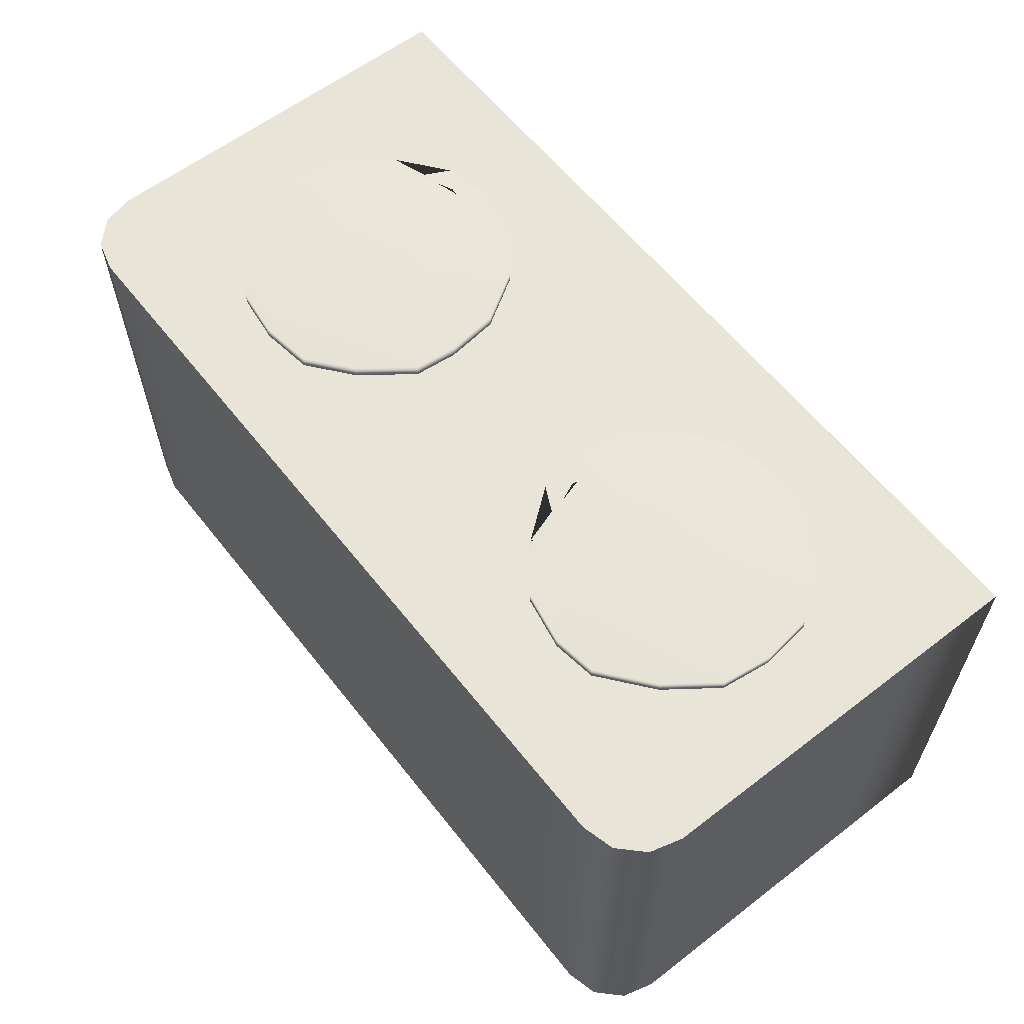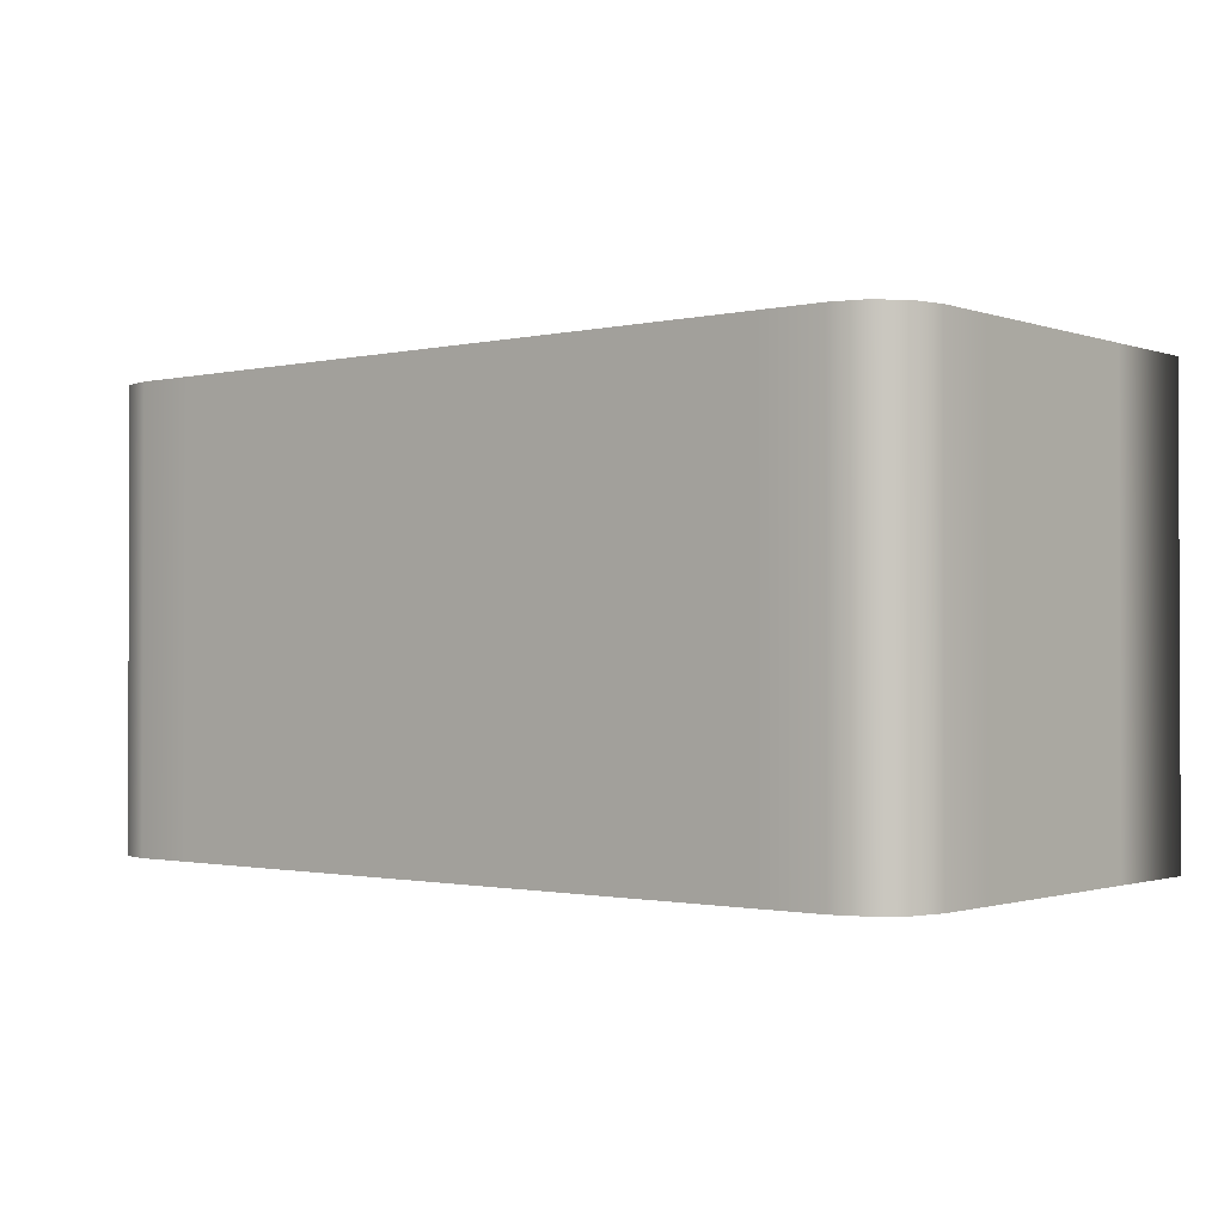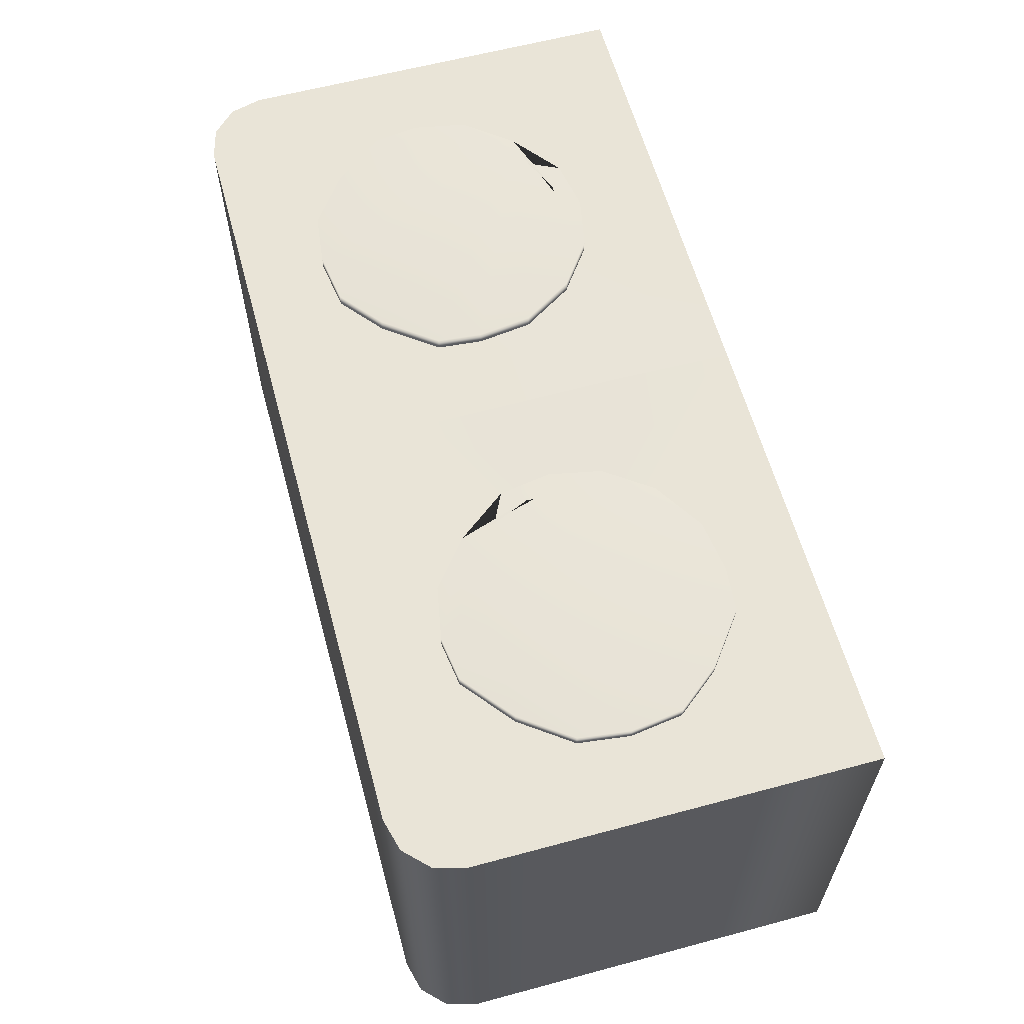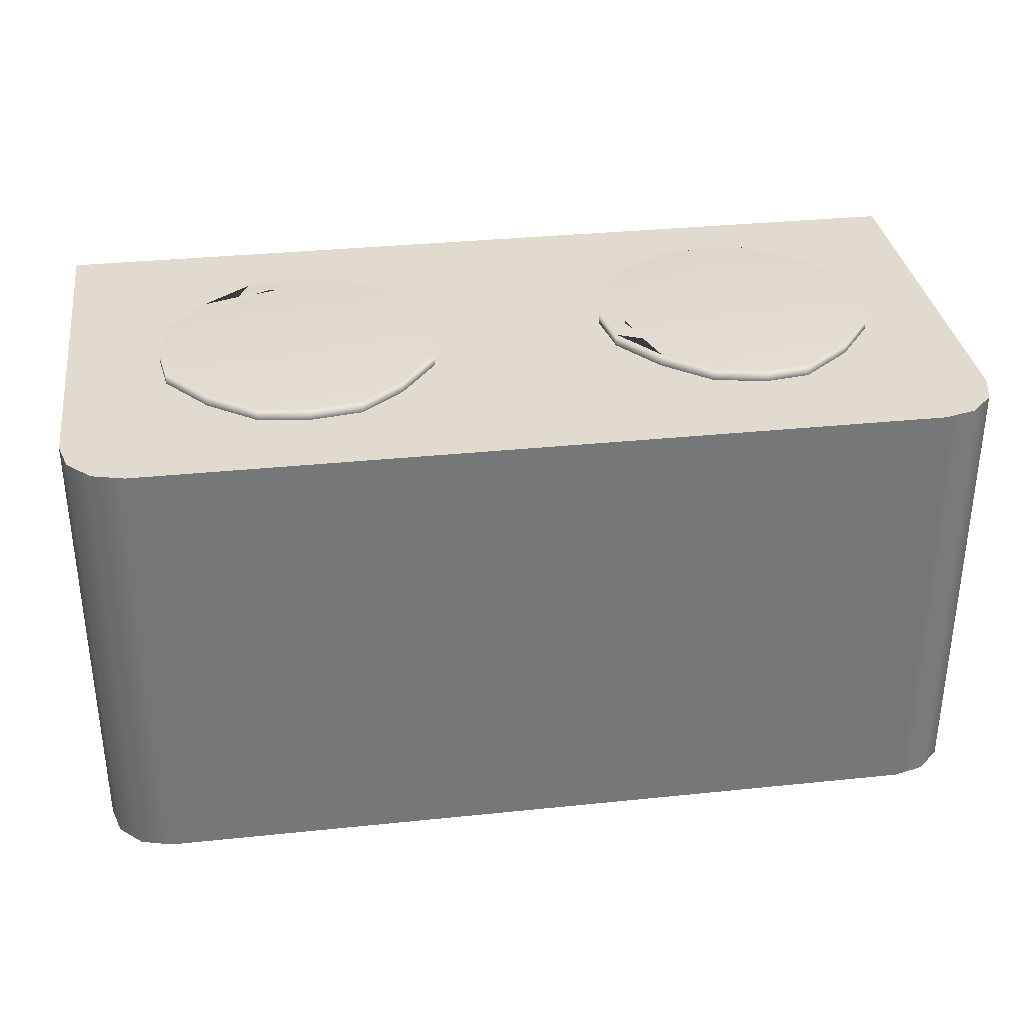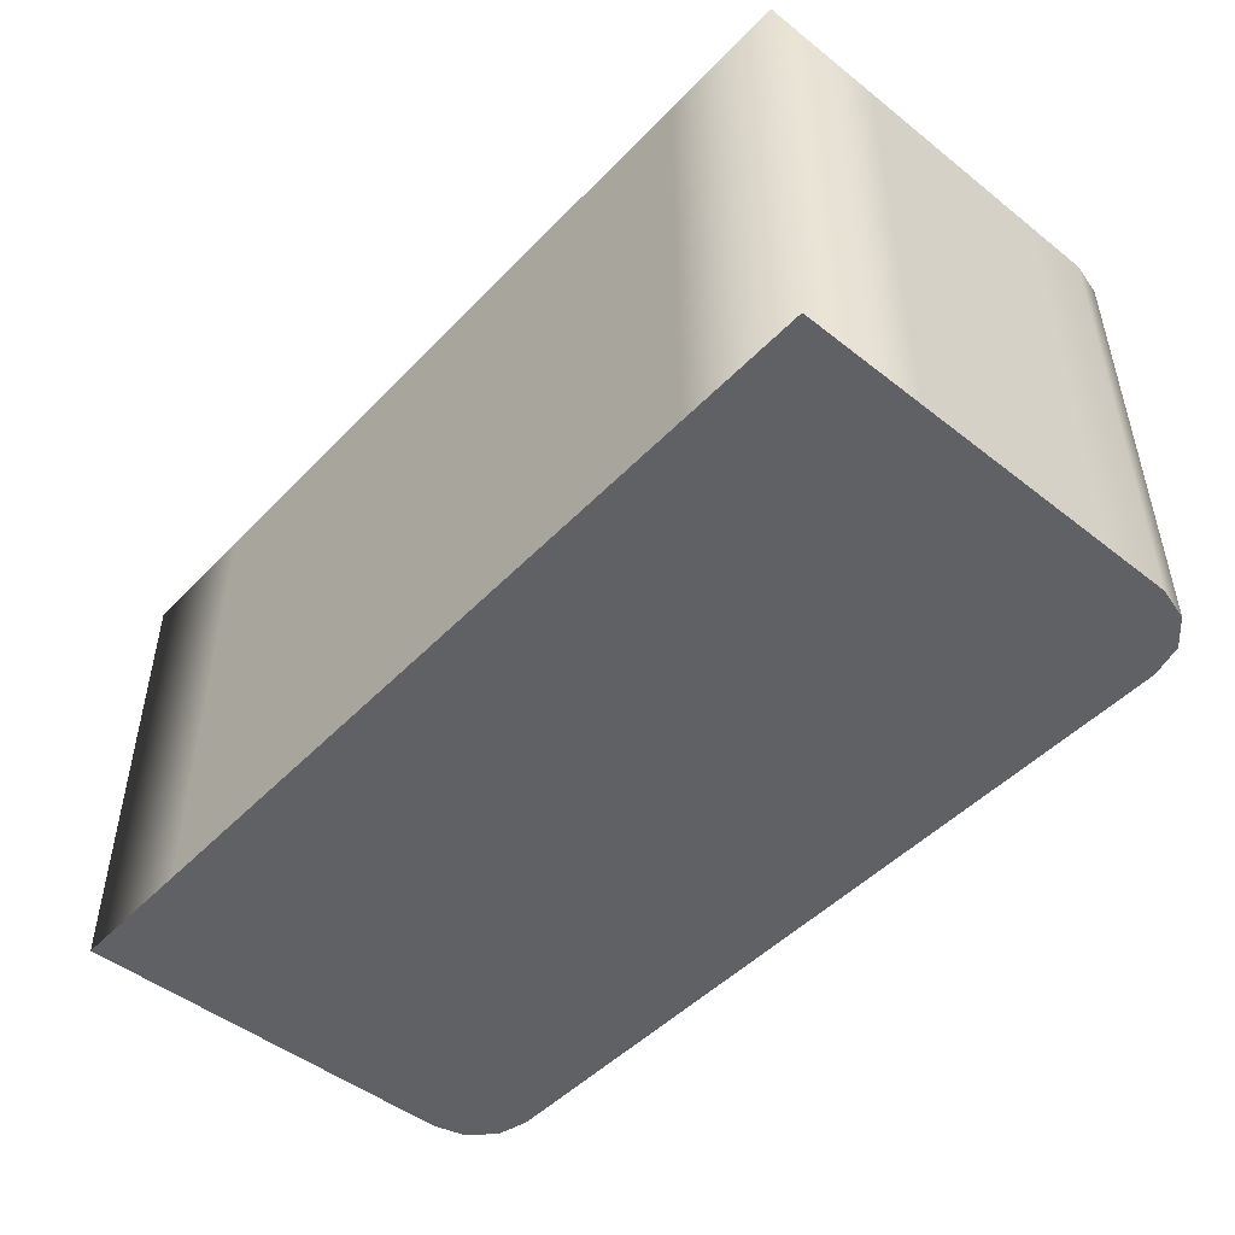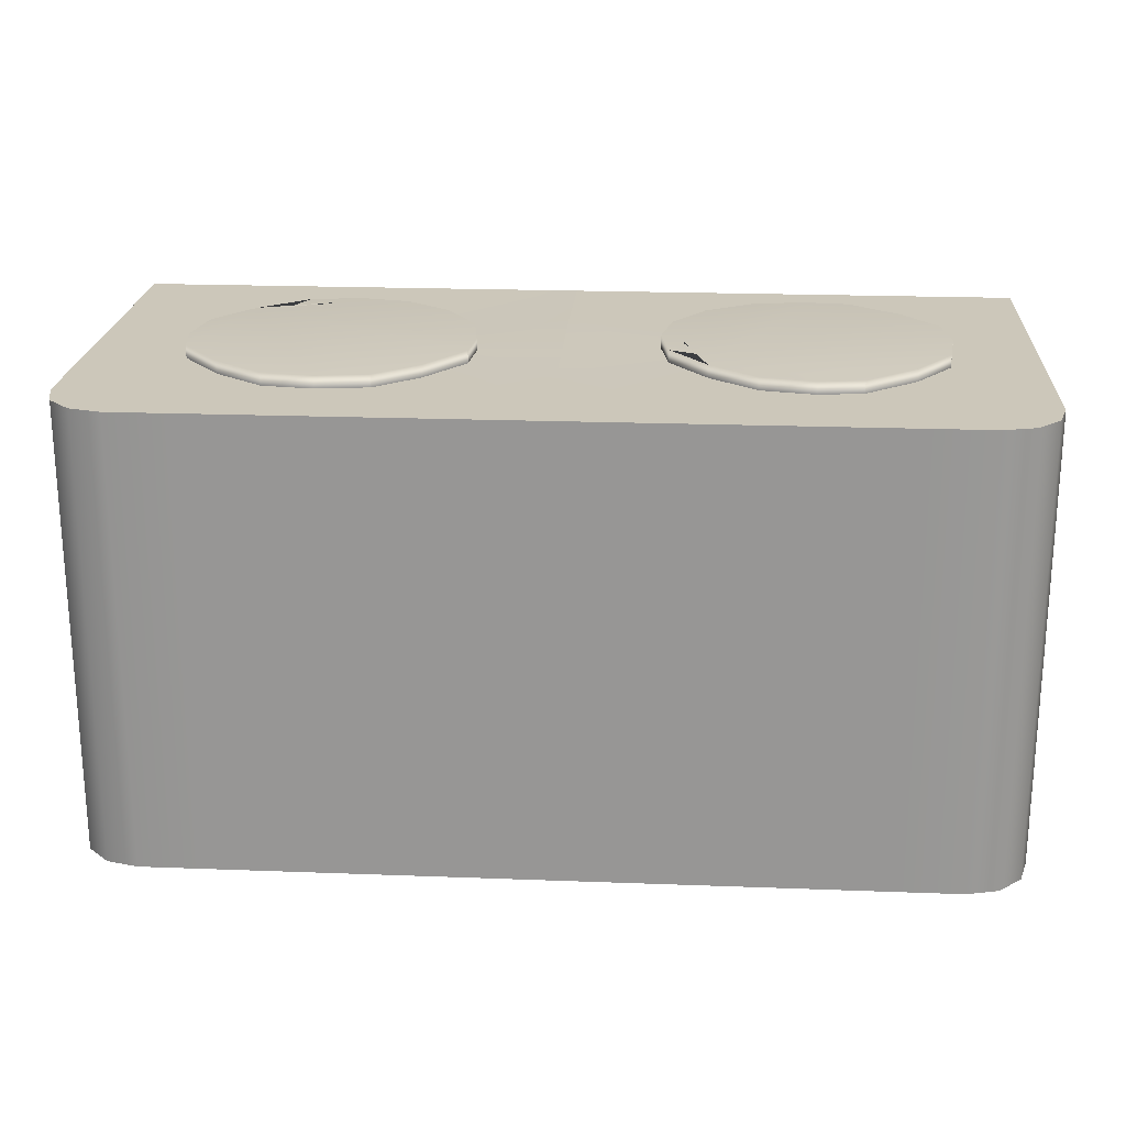
<metadata>
{"format":"obj","ext":"obj","renderer":"f3d","projection":"perspective","resolution":1024,"background":"white","views":[{"elev":60.4,"azim":-128.1,"up":"+Y"},{"elev":-1.2,"azim":-140.6,"up":"+Y"},{"elev":61.0,"azim":-105.3,"up":"+Y"},{"elev":33.4,"azim":171.9,"up":"+Y"},{"elev":-48.5,"azim":48.7,"up":"+Y"},{"elev":21.5,"azim":-176.2,"up":"+Y"}]}
</metadata>
<code>
g default
v -224.7 -224.9 224.7
v 225.6 -224.9 224.7
v -224.7 224.5 224.7
v 225.6 224.5 224.7
v 225.6 224.5 -224.7
v 225.6 -224.9 -224.7
v -7.435 224.5 -224.7
v -7.435 -224.9 -224.7
v -7.435 -224.9 224.7
v -7.435 224.5 224.7
v 225.9 225.3 -7.56
v -224.7 224.5 7.883
v -224.7 -224.9 7.883
v -7.435 -224.9 7.883
v 224.3 -225.8 1.436
v -10.15 224.5 144.1
v -10.15 224.5 -132.2
v 132.6 224.5 10.76
v -143.7 224.5 10.76
v 86.9 224.5 -86.42
v 90.57 224.5 106
v -102.6 224.5 -86.42
v -102.6 224.5 103.1
v 225.9 224.3 -97.77
v 124.1 224.5 -38.74
v -137.6 224.5 -38.74
v -224.7 224.5 -100.1
v -224.7 -224.9 -100.1
v -7.435 -224.9 -100.1
v 226 -225.3 -97.96
v 226.3 226.5 105.7
v 122.8 224.5 61.45
v -136.4 224.5 61.45
v -224.7 224.5 114.1
v -224.7 -224.9 114.1
v -7.435 -224.9 114.1
v 225.9 -226.5 113.2
v 104.7 224.5 -224.7
v 104.7 -224.9 -224.7
v 104.7 -224.9 -100.1
v 103.4 -224.7 7.112
v 104.7 -224.9 114.1
v 104.7 -224.9 224.7
v 104.7 224.5 224.7
v 41.33 224.5 137.1
v 41.33 224.5 -122.7
v -53.21 224.5 -126.1
v -53.21 224.5 140.2
v -97.64 224.5 224.7
v -97.64 -224.9 224.7
v -97.64 -224.9 114.1
v -97.64 -224.9 7.883
v -97.64 -224.9 -100.1
v -97.64 -224.9 -224.7
v -97.64 224.5 -224.7
v 110.4 224.8 -16.8
v 107.7 222.5 39.58
v 85.24 212.4 83.83
v 36.59 224.4 118.7
v -8.795 224.4 124.5
v -49.33 224.4 118.1
v -76.9 224.4 99.74
v -105.6 224.4 62.58
v -121.5 224.2 0.7278
v -111.7 224.4 -32.98
v -93.99 223.3 -64.07
v -52.87 224.4 -99.31
v -1.366 224.4 -114
v 32.15 224.4 -110.5
v 70.87 221.6 -86.42
v 94.24 224.6 -53.23
v 86.9 236.8 -86.42
v 41.33 236.8 -122.7
v -10.15 236.8 -132.2
v -53.21 236.8 -126.1
v -102.6 236.8 -86.42
v -137.6 236.8 -38.74
v -143.7 236.8 10.76
v -136.4 236.8 61.45
v -102.6 236.8 103.1
v -53.21 236.8 140.2
v -10.15 236.8 144.1
v 41.33 236.8 137.1
v 90.57 236.8 106
v 122.8 236.8 61.45
v 132.6 236.8 10.76
v 124.1 236.8 -38.74
v 110.4 237.1 -16.8
v 94.24 236.9 -53.23
v 107.7 234.8 39.58
v 85.24 224.7 83.83
v 36.59 236.7 118.7
v -8.795 236.7 124.5
v -49.33 236.7 118.1
v -76.9 236.7 99.74
v -105.6 236.7 62.58
v -121.5 236.5 0.7278
v -111.7 236.7 -32.98
v -93.99 235.6 -64.07
v -52.87 236.7 -99.31
v -1.366 236.7 -114
v 32.15 236.7 -110.5
v 70.87 233.9 -86.42
v -81.34 -66.53 97.05
v -53.77 -66.53 115.4
v -13.23 -66.53 121.8
v 32.15 -66.53 116
v 80.8 -78.53 81.13
v 103.3 -68.45 36.89
v 106 -66.2 -19.49
v 89.8 -66.37 -55.93
v 66.43 -69.34 -89.11
v 27.71 -66.53 -113.2
v -5.804 -66.53 -116.7
v -57.31 -66.53 -102
v -98.43 -67.64 -66.76
v -116.1 -66.53 -35.68
v -125.9 -66.79 -1.964
v -110 -66.53 59.89
v -224.7 224.5 -162.4
v -195.5 224.5 -191.7
v -162.4 224.5 -224.7
v -193.5 224.5 -216.3
v -216.3 224.5 -193.5
v -224.7 -224.9 -162.4
v -216.3 -224.9 -193.5
v -193.5 -224.9 -216.3
v -162.4 -224.9 -224.7
v 675.8 224.5 224.7
v 675.8 -224.9 224.7
v 675.8 224.5 -7.435
v 675.8 -224.9 -7.435
v 443.2 224.5 224.7
v 443.2 224.5 -224.7
v 443.2 -224.9 -224.7
v 443.2 -224.9 -7.435
v 443.2 -224.9 224.7
v 307.1 224.5 -10.15
v 583.3 224.5 -10.15
v 440.4 224.5 132.6
v 440.4 224.5 -143.7
v 537.5 224.5 86.9
v 345.1 224.5 90.57
v 537.5 224.5 -102.6
v 348 224.5 -102.6
v 551.2 224.5 224.7
v 489.8 224.5 124.1
v 489.8 224.5 -137.6
v 551.2 224.5 -224.7
v 551.2 -224.9 -224.7
v 551.2 -224.9 -7.435
v 551.2 -224.9 224.7
v 337 224.5 224.7
v 389.7 224.5 122.8
v 389.7 224.5 -136.4
v 337 224.5 -224.7
v 337 -224.9 -224.7
v 337 -224.9 -7.435
v 337 -224.9 224.7
v 675.8 224.5 104.7
v 675.8 -224.9 104.7
v 551.2 -224.9 104.7
v 443.2 -224.9 104.7
v 337 -224.9 104.7
v 314 224.5 41.33
v 573.8 224.5 41.33
v 577.3 224.5 -53.21
v 310.9 224.5 -53.21
v 337 -224.9 -97.64
v 443.2 -224.9 -97.64
v 551.2 -224.9 -97.64
v 675.8 -224.9 -97.64
v 675.8 224.5 -97.64
v 467.9 224.8 110.4
v 411.5 222.5 107.7
v 367.3 212.4 85.24
v 332.4 224.4 36.59
v 326.6 224.4 -8.795
v 333 224.4 -49.33
v 351.4 224.4 -76.9
v 388.5 224.4 -105.6
v 450.4 224.2 -121.5
v 484.1 224.4 -111.7
v 515.2 223.3 -93.99
v 550.4 224.4 -52.87
v 565.1 224.4 -1.366
v 561.6 224.4 32.15
v 537.5 221.6 70.87
v 504.3 224.6 94.24
v 537.5 236.8 86.9
v 573.8 236.8 41.33
v 583.3 236.8 -10.15
v 577.3 236.8 -53.21
v 537.5 236.8 -102.6
v 489.8 236.8 -137.6
v 440.4 236.8 -143.7
v 389.7 236.8 -136.4
v 348 236.8 -102.6
v 310.9 236.8 -53.21
v 307.1 236.8 -10.15
v 314 236.8 41.33
v 345.1 236.8 90.57
v 389.7 236.8 122.8
v 440.4 236.8 132.6
v 489.8 236.8 124.1
v 467.9 237.1 110.4
v 504.3 236.9 94.24
v 411.5 234.8 107.7
v 367.3 224.7 85.24
v 332.4 236.7 36.59
v 326.6 236.7 -8.795
v 333 236.7 -49.33
v 351.4 236.7 -76.9
v 388.5 236.7 -105.6
v 450.4 236.5 -121.5
v 484.1 236.7 -111.7
v 515.2 235.6 -93.99
v 550.4 236.7 -52.87
v 565.1 236.7 -1.366
v 561.6 236.7 32.15
v 537.5 233.9 70.87
v 354.1 -66.53 -81.34
v 335.7 -66.53 -53.77
v 329.3 -66.53 -13.23
v 335.1 -66.53 32.15
v 370 -78.53 80.8
v 414.2 -68.45 103.3
v 470.6 -66.2 106
v 507 -66.37 89.8
v 540.2 -69.34 66.43
v 564.3 -66.53 27.71
v 567.8 -66.53 -5.804
v 553.1 -66.53 -57.31
v 517.9 -67.64 -98.43
v 486.8 -66.53 -116.1
v 453.1 -66.79 -125.9
v 391.2 -66.53 -110
v 613.5 224.5 -224.7
v 642.8 224.5 -195.5
v 675.8 224.5 -162.4
v 667.5 224.5 -193.5
v 644.7 224.5 -216.3
v 613.5 -224.9 -224.7
v 644.7 -224.9 -216.3
v 667.5 -224.9 -193.5
v 675.8 -224.9 -162.4
g pCube3
f 50 9 10 49
f 104 105 106 107 108 109 110 111 112 113 114 115 116 117 118 119
f 55 7 8 54
f 51 36 9 50
f 2 37 31 4
f 35 1 3 34
f 7 38 39 8
f 9 36 42 43
f 10 9 43 44
f 28 13 12 27
f 53 29 14 52
f 41 14 29 40
f 11 15 30 24
f 24 25 18 11
f 55 47 17 7
f 3 23 33 34
f 44 45 16 10
f 7 17 46 38
f 32 21 4 31
f 12 19 26 27
f 49 10 16 48
f 5 20 25 24
f 27 26 22 121 120
f 120 125 28 27
f 54 8 29 53
f 40 29 8 39
f 24 30 6 5
f 18 32 31 11
f 34 33 19 12
f 13 35 34 12
f 52 14 36 51
f 42 36 14 41
f 31 37 15 11
f 38 5 6 39
f 30 40 39 6
f 15 41 40 30
f 37 42 41 15
f 43 42 37 2
f 44 43 2 4
f 4 21 45 44
f 38 46 20 5
f 3 49 48 23
f 1 50 49 3
f 35 51 50 1
f 13 52 51 35
f 28 53 52 13
f 128 122 55 54
f 72 73 74 75 76 77 78 79 80 81 82 83 84 85 86 87 89 88 90 91 92 93 94 95 96 97 98 99 100 101 102 103
f 20 46 73 72
f 46 17 74 73
f 17 47 75 74
f 47 22 76 75
f 22 26 77 76
f 26 19 78 77
f 19 33 79 78
f 33 23 80 79
f 23 48 81 80
f 48 16 82 81
f 16 45 83 82
f 45 21 84 83
f 21 32 85 84
f 32 18 86 85
f 18 25 87 86
f 25 20 72 87
f 71 56 88 89
f 56 57 90 88
f 57 58 91 90
f 58 59 92 91
f 59 60 93 92
f 60 61 94 93
f 61 62 95 94
f 62 63 96 95
f 63 64 97 96
f 64 65 98 97
f 65 66 99 98
f 66 67 100 99
f 67 68 101 100
f 68 69 102 101
f 69 70 103 102
f 70 71 89 103
f 62 61 105 104
f 61 60 106 105
f 60 59 107 106
f 59 58 108 107
f 58 57 109 108
f 57 56 110 109
f 56 71 111 110
f 71 70 112 111
f 70 69 113 112
f 69 68 114 113
f 68 67 115 114
f 67 66 116 115
f 66 65 117 116
f 65 64 118 117
f 64 63 119 118
f 63 62 104 119
f 122 121 22 47 55
f 120 124 126 125
f 124 123 127 126
f 123 122 128 127
f 121 122 123
f 121 123 124
f 121 124 120
f 54 53 28 125 126 127 128
f 30 15 11 24
f 222 223 224 225 226 227 228 229 230 231 232 233 234 235 236 237
f 173 131 132 172
f 169 158 15 30
f 2 159 153 4
f 157 6 5 156
f 131 160 161 132
f 15 158 164 37
f 11 15 37 31
f 150 135 134 149
f 171 151 136 170
f 163 136 151 162
f 133 137 152 146
f 146 147 140 133
f 173 167 139 131
f 5 145 155 156
f 31 165 138 11
f 131 139 166 160
f 154 143 4 153
f 134 141 148 149
f 24 11 138 168
f 129 142 147 146
f 149 148 144 239 238
f 238 243 150 149
f 172 132 151 171
f 162 151 132 161
f 146 152 130 129
f 140 154 153 133
f 156 155 141 134
f 135 157 156 134
f 170 136 158 169
f 164 158 136 163
f 153 159 137 133
f 160 129 130 161
f 152 162 161 130
f 137 163 162 152
f 159 164 163 137
f 37 164 159 2
f 31 37 2 4
f 4 143 165 31
f 160 166 142 129
f 5 24 168 145
f 6 30 24 5
f 157 169 30 6
f 135 170 169 157
f 150 171 170 135
f 246 240 173 172
f 190 191 192 193 194 195 196 197 198 199 200 201 202 203 204 205 207 206 208 209 210 211 212 213 214 215 216 217 218 219 220 221
f 142 166 191 190
f 166 139 192 191
f 139 167 193 192
f 167 144 194 193
f 144 148 195 194
f 148 141 196 195
f 141 155 197 196
f 155 145 198 197
f 145 168 199 198
f 168 138 200 199
f 138 165 201 200
f 165 143 202 201
f 143 154 203 202
f 154 140 204 203
f 140 147 205 204
f 147 142 190 205
f 189 174 206 207
f 174 175 208 206
f 175 176 209 208
f 176 177 210 209
f 177 178 211 210
f 178 179 212 211
f 179 180 213 212
f 180 181 214 213
f 181 182 215 214
f 182 183 216 215
f 183 184 217 216
f 184 185 218 217
f 185 186 219 218
f 186 187 220 219
f 187 188 221 220
f 188 189 207 221
f 180 179 223 222
f 179 178 224 223
f 178 177 225 224
f 177 176 226 225
f 176 175 227 226
f 175 174 228 227
f 174 189 229 228
f 189 188 230 229
f 188 187 231 230
f 187 186 232 231
f 186 185 233 232
f 185 184 234 233
f 184 183 235 234
f 183 182 236 235
f 182 181 237 236
f 181 180 222 237
f 240 239 144 167 173
f 238 242 244 243
f 242 241 245 244
f 241 240 246 245
f 239 240 241
f 239 241 242
f 239 242 238
f 172 171 150 243 244 245 246

</code>
